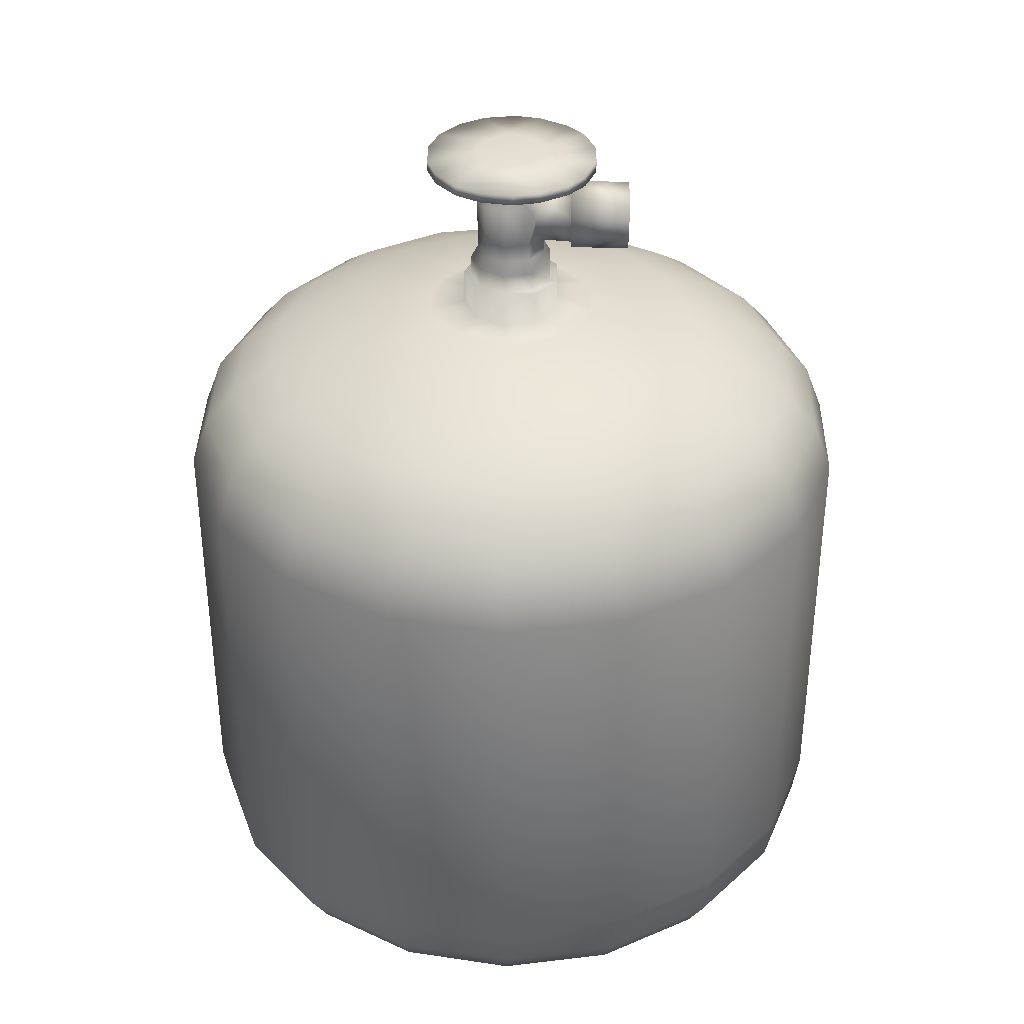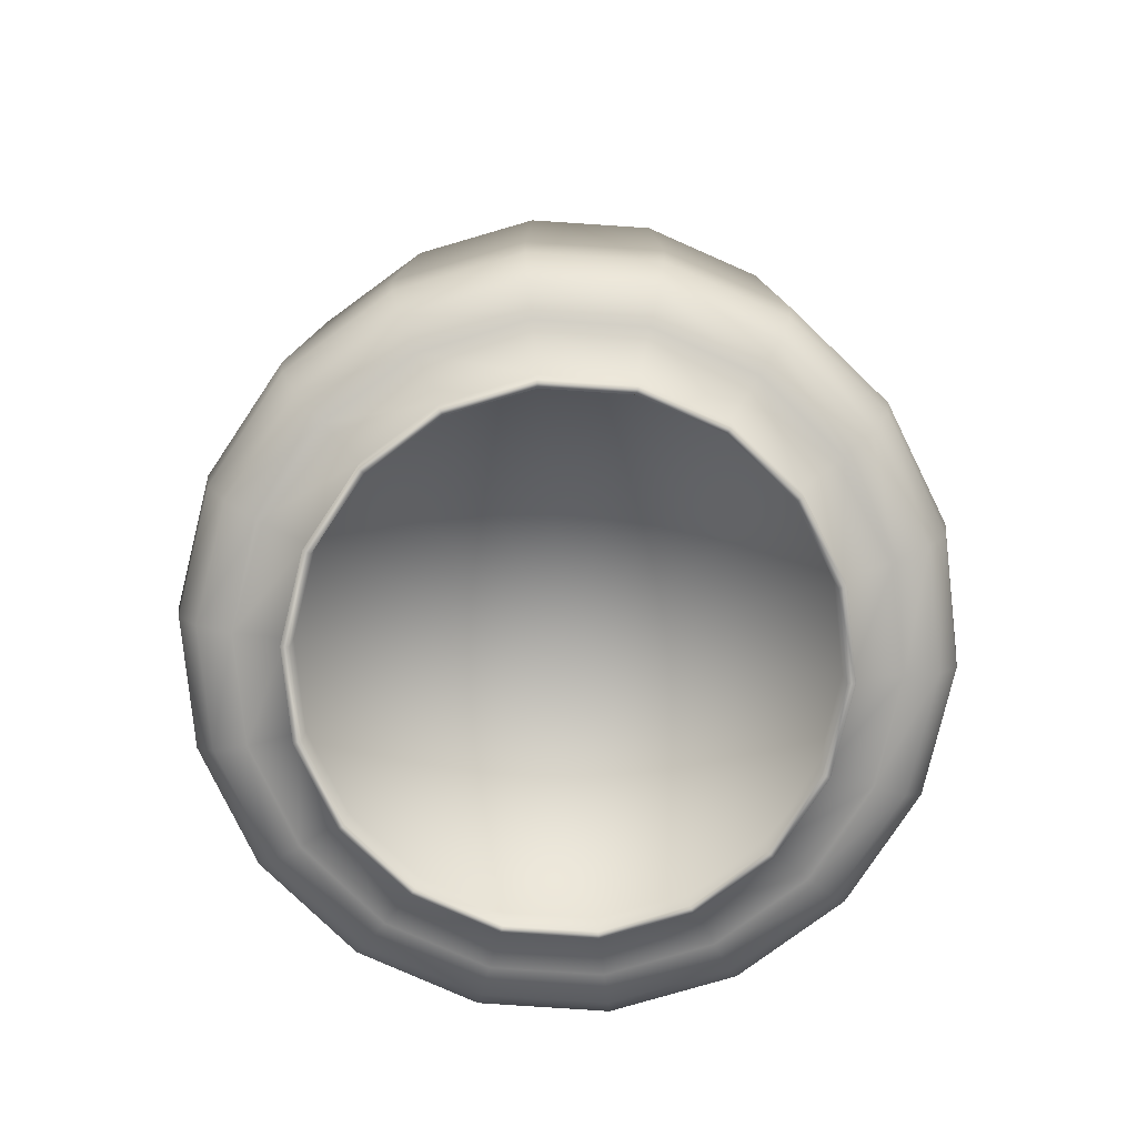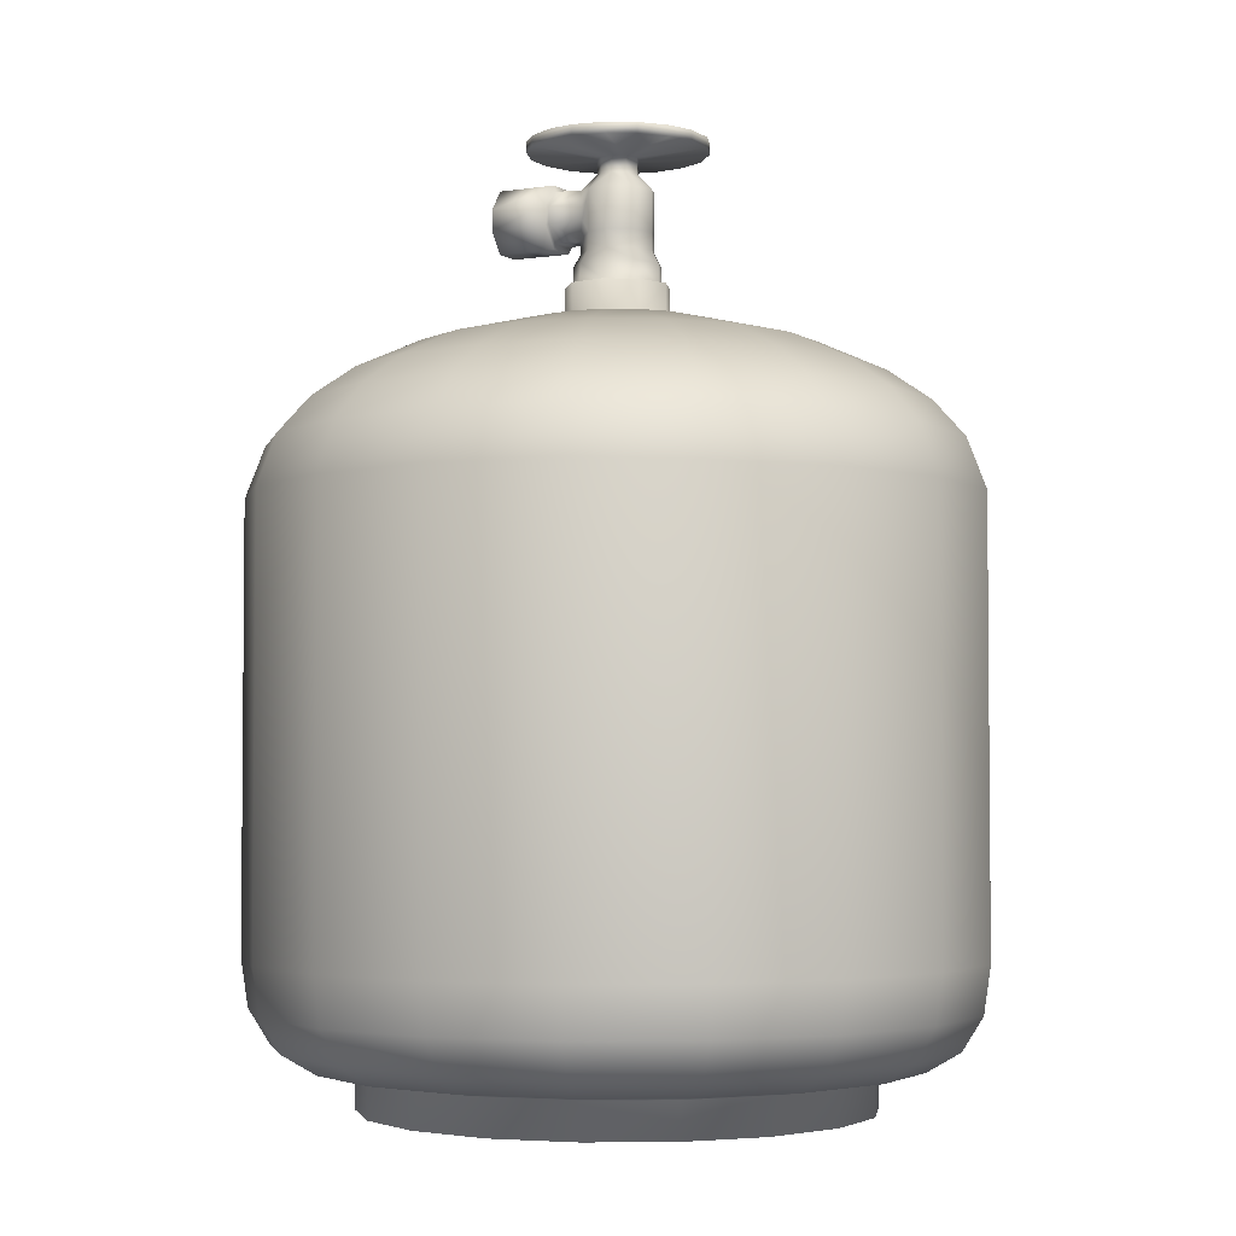
<metadata>
{"format":"obj","ext":"obj","renderer":"f3d","projection":"perspective","resolution":1024,"background":"white","views":[{"elev":36.4,"azim":11.1,"up":"+Y"},{"elev":-79.7,"azim":-3.8,"up":"+Y"},{"elev":-3.3,"azim":-142.5,"up":"+Y"}]}
</metadata>
<code>
v  46.09 13.44 -16.78
v  46.98 20 -17.1
v  50 20 -0
v  49.05 13.44 -0
v  37.57 13.44 -31.53
v  38.3 20 -32.14
v  24.52 13.44 -42.48
v  25 20 -43.3
v  8.517 13.44 -48.3
v  8.682 20 -49.24
v  -8.517 13.44 -48.3
v  -8.682 20 -49.24
v  -24.52 13.44 -42.48
v  -25 20 -43.3
v  -37.57 13.44 -31.53
v  -38.3 20 -32.14
v  -46.09 13.44 -16.78
v  -46.98 20 -17.1
v  -49.05 13.44 -0
v  -50 20 -0
v  -46.09 13.44 16.78
v  -46.98 20 17.1
v  -37.57 13.44 31.53
v  -38.3 20 32.14
v  -24.52 13.44 42.48
v  -25 20 43.3
v  -8.517 13.44 48.3
v  -8.682 20 49.24
v  8.517 13.44 48.3
v  8.682 20 49.24
v  24.52 13.44 42.48
v  25 20 43.3
v  37.57 13.44 31.53
v  38.3 20 32.14
v  46.09 13.44 16.78
v  46.98 20 17.1
v  43.41 8.75 -15.8
v  46.19 8.75 -0
v  38.93 5.938 -14.17
v  41.43 5.938 -0
v  32.7 5 -11.9
v  34.79 5 -0
v  35.39 8.75 -29.69
v  31.74 5.938 -26.63
v  26.65 5 -22.37
v  23.1 8.75 -40
v  20.72 5.938 -35.88
v  17.4 5 -30.13
v  8.021 8.75 -45.49
v  7.195 5.938 -40.8
v  6.042 5 -34.27
v  -8.021 8.75 -45.49
v  -7.195 5.938 -40.8
v  -6.042 5 -34.27
v  -23.1 8.75 -40
v  -20.72 5.938 -35.88
v  -17.4 5 -30.13
v  -35.39 8.75 -29.69
v  -31.74 5.938 -26.63
v  -26.65 5 -22.37
v  -43.41 8.75 -15.8
v  -38.93 5.938 -14.17
v  -32.7 5 -11.9
v  -46.19 8.75 -0
v  -41.43 5.938 -0
v  -34.79 5 -0
v  -43.41 8.75 15.8
v  -38.93 5.938 14.17
v  -32.7 5 11.9
v  -35.39 8.75 29.69
v  -31.74 5.938 26.63
v  -26.65 5 22.37
v  -23.1 8.75 40
v  -20.72 5.938 35.88
v  -17.4 5 30.13
v  -8.021 8.75 45.49
v  -7.195 5.938 40.8
v  -6.042 5 34.27
v  8.021 8.75 45.49
v  7.195 5.938 40.8
v  6.042 5 34.27
v  23.1 8.75 40
v  20.72 5.938 35.88
v  17.4 5 30.13
v  35.39 8.75 29.69
v  31.74 5.938 26.63
v  26.65 5 22.37
v  43.41 8.75 15.8
v  38.93 5.938 14.17
v  32.7 5 11.9
v  46.98 81 -17.1
v  50 81 -0
v  38.3 81 -32.14
v  25 81 -43.3
v  8.682 81 -49.24
v  -8.682 81 -49.24
v  -25 81 -43.3
v  -38.3 81 -32.14
v  -46.98 81 -17.1
v  -50 81 -0
v  -46.98 81 17.1
v  -38.3 81 32.14
v  -25 81 43.3
v  -8.682 81 49.24
v  8.682 81 49.24
v  25 81 43.3
v  38.3 81 32.14
v  46.98 81 17.1
v  40.31 93 -14.67
v  42.89 93 -0
v  47.33 88.01 -0
v  44.47 88.01 -16.19
v  32.86 93 -27.57
v  36.25 88.01 -30.42
v  21.45 93 -37.15
v  23.66 88.01 -40.98
v  7.448 93 -42.24
v  8.218 88.01 -46.61
v  -7.448 93 -42.24
v  -8.218 88.01 -46.61
v  -21.45 93 -37.15
v  -23.66 88.01 -40.98
v  -32.86 93 -27.57
v  -36.25 88.01 -30.42
v  -40.31 93 -14.67
v  -44.47 88.01 -16.19
v  -42.89 93 -0
v  -47.33 88.01 -0
v  -40.31 93 14.67
v  -44.47 88.01 16.19
v  -32.86 93 27.57
v  -36.25 88.01 30.42
v  -21.45 93 37.15
v  -23.66 88.01 40.98
v  -7.448 93 42.24
v  -8.218 88.01 46.61
v  7.448 93 42.24
v  8.218 88.01 46.61
v  21.45 93 37.15
v  23.66 88.01 40.98
v  32.86 93 27.57
v  36.25 88.01 30.42
v  40.31 93 14.67
v  44.47 88.01 16.19
v  34.67 97.13 -12.62
v  36.9 97.13 -0
v  28.26 97.13 -23.72
v  18.45 97.13 -31.95
v  6.407 97.13 -36.34
v  -6.407 97.13 -36.34
v  -18.45 97.13 -31.95
v  -28.26 97.13 -23.72
v  -34.67 97.13 -12.62
v  -36.9 97.13 -0
v  -34.67 97.13 12.62
v  -28.26 97.13 23.72
v  -18.45 97.13 31.95
v  -6.407 97.13 36.34
v  6.407 97.13 36.34
v  18.45 97.13 31.95
v  28.26 97.13 23.72
v  34.67 97.13 12.62
v  11.68 105 -4.251
v  12.43 105 -0
v  27.81 101.2 -0
v  26.13 101.2 -9.512
v  9.521 105 -7.989
v  21.31 101.2 -17.88
v  6.215 105 -10.76
v  13.91 101.2 -24.09
v  2.158 105 -12.24
v  4.83 101.2 -27.39
v  -2.158 105 -12.24
v  -4.83 101.2 -27.39
v  -6.215 105 -10.76
v  -13.91 101.2 -24.09
v  -9.521 105 -7.989
v  -21.31 101.2 -17.88
v  -11.68 105 -4.251
v  -26.13 101.2 -9.512
v  -12.43 105 -0
v  -27.81 101.2 -0
v  -11.68 105 4.251
v  -26.13 101.2 9.512
v  -9.521 105 7.989
v  -21.31 101.2 17.88
v  -6.215 105 10.76
v  -13.91 101.2 24.09
v  -2.158 105 12.24
v  -4.83 101.2 27.39
v  2.158 105 12.24
v  4.83 101.2 27.39
v  6.215 105 10.76
v  13.91 101.2 24.09
v  9.521 105 7.989
v  21.31 101.2 17.88
v  11.68 105 4.251
v  26.13 101.2 9.512
v  6.27 105 -3.62
v  7.13 105 1.257
v  2.476 105 -6.804
v  -2.476 105 -6.804
v  -6.27 105 -3.62
v  -7.13 105 1.257
v  -4.654 105 5.546
v  0 105 7.24
v  4.654 105 5.546
v  6.27 110 -3.62
v  7.13 110 1.257
v  2.476 110 -6.804
v  -2.476 110 -6.804
v  -6.27 110 -3.62
v  -7.13 110 1.257
v  -4.654 110 5.546
v  0 110 7.24
v  4.654 110 5.546
v  5.299 110 -3.059
v  6.026 110 1.062
v  2.093 110 -5.749
v  -2.091 110 -5.749
v  -5.297 110 -3.059
v  -6.024 110 1.062
v  -3.931 110 4.687
v  0.001 110 6.118
v  3.933 110 4.687
v  17.3 124.4 -1.01
v  17.3 115.6 -1.01
v  16.61 115.6 -4.97
v  16.61 124.4 -4.97
v  16.23 121.5 -7.156
v  16.23 118.5 -7.156
v  1.585 122.9 -4.457
v  1.585 117.1 -4.457
v  -1.748 117.1 -4.804
v  -1.748 122.9 -4.804
v  -4.427 117.1 -2.556
v  -4.427 122.9 -2.556
v  -5.034 117.1 0.8877
v  -5.034 122.9 0.8877
v  -3.286 117.1 3.916
v  -3.286 122.9 3.916
v  0 117.1 5.112
v  0 122.9 5.112
v  4.145 121.1 2.976
v  3.21 122.9 3.53
v  3.21 117.1 3.53
v  4.145 118.9 2.976
v  17.7 118.5 1.173
v  17.7 121.5 1.173
v  2.819 125.4 0.4971
v  5.034 123.3 0.8877
v  4.427 123.3 -2.556
v  2.478 125.4 -1.436
v  4.427 114.6 -2.556
v  4.427 116.7 -2.556
v  5.034 116.7 0.8877
v  5.034 114.6 0.8877
v  0.9055 125.2 -2.552
v  1.641 114.6 -4.575
v  -0.9887 125.2 -2.698
v  -1.748 114.6 -4.804
v  -2.492 125.2 -1.436
v  -4.427 114.6 -2.556
v  -2.833 125.2 0.4971
v  -5.034 114.6 0.8877
v  -1.852 125.2 2.197
v  -3.286 114.6 3.916
v  -0.0073 125.2 2.868
v  0 114.6 5.112
v  1.805 125.2 2.035
v  3.236 114.6 3.662
v  2.877 121.1 -4.214
v  7.952 121.2 -5.109
v  7.952 118.8 -5.109
v  2.877 118.9 -4.214
v  8.889 123.6 0.208
v  8.282 123.6 -3.236
v  9.22 118.8 2.081
v  9.22 121.2 2.081
v  8.282 116.4 -3.236
v  8.889 116.4 0.208
v  11.69 128.2 -4.279
v  11.69 129.7 -4.279
v  12.44 129.7 -0.0322
v  12.44 128.2 -0.0322
v  6.354 128.2 -10.6
v  6.354 129.7 -10.6
v  9.284 129.7 -8.29
v  9.284 128.2 -8.29
v  -1.794 128.2 -12.32
v  -1.794 129.7 -12.32
v  1.893 129.7 -12.22
v  1.893 128.2 -12.22
v  -9.428 128.2 -8.148
v  -9.428 129.7 -8.148
v  -6.221 129.7 -10.8
v  -6.221 128.2 -10.8
v  -12.48 128.2 -0.1851
v  -12.48 129.7 -0.1851
v  -11.79 129.7 -4.094
v  -11.79 128.2 -4.094
v  -9.678 128.2 7.879
v  -9.678 129.7 7.879
v  -11.66 129.7 4.442
v  -11.66 128.2 4.442
v  -2.136 128.2 12.27
v  -2.136 129.7 12.27
v  -6.072 129.7 10.88
v  -6.072 128.2 10.88
v  6.12 128.2 10.74
v  6.12 129.7 10.74
v  2.54 129.7 12.18
v  2.54 128.2 12.18
v  11.59 128.2 4.57
v  11.59 129.7 4.57
v  9.73 129.7 7.668
v  9.73 128.2 7.668
v  2.478 127.5 -1.436
v  2.819 127.5 0.4971
v  0.9284 127.5 -2.6
v  -0.9887 127.5 -2.698
v  -2.492 127.5 -1.436
v  -2.833 127.5 0.4971
v  -1.852 127.5 2.197
v  -0.0073 127.5 2.868
v  1.816 127.5 2.089
v  5.034 130.5 0.8877
v  4.427 130.5 -2.556
v  3.248 130.5 3.723
v  0 130.5 5.112
v  -3.286 130.5 3.916
v  -5.034 130.5 0.8877
v  -4.427 130.5 -2.556
v  -1.748 130.5 -4.804
v  1.667 130.5 -4.63
v  -0.0305 130.5 0.0059
v  33.71 5 -0
v  0 5 -0
v  31.68 5 -11.53
v  31.68 5 11.53
v  25.82 5 21.67
v  16.85 5 29.19
v  5.853 5 33.2
v  -5.853 5 33.2
v  -16.85 5 29.19
v  -25.82 5 21.67
v  -31.68 5 11.53
v  -33.71 5 -0
v  -31.68 5 -11.53
v  -25.82 5 -21.67
v  -16.85 5 -29.19
v  -5.853 5 -33.2
v  5.853 5 -33.2
v  16.85 5 -29.19
v  25.82 5 -21.67
v  33.71 0 -0
v  31.68 0 -11.53
v  32.72 0 -11.91
v  34.82 0 -0
v  31.68 0 11.53
v  32.72 0 11.91
v  25.82 0 21.67
v  26.67 0 22.38
v  16.85 0 29.19
v  17.41 0 30.16
v  5.853 0 33.2
v  6.046 0 34.29
v  -5.853 0 33.2
v  -6.046 0 34.29
v  -16.85 0 29.19
v  -17.41 0 30.16
v  -25.82 0 21.67
v  -26.67 0 22.38
v  -31.68 0 11.53
v  -32.72 0 11.91
v  -33.71 0 -0
v  -34.82 0 -0
v  -31.68 0 -11.53
v  -32.72 0 -11.91
v  -25.82 0 -21.67
v  -26.67 0 -22.38
v  -16.85 0 -29.19
v  -17.41 0 -30.16
v  -5.853 0 -33.2
v  -6.046 0 -34.29
v  5.853 0 -33.2
v  6.046 0 -34.29
v  16.85 0 -29.19
v  17.41 0 -30.16
v  25.82 0 -21.67
v  26.67 0 -22.38
v  7.822 121.5 -5.848
v  7.822 118.5 -5.848
v  8.224 124.4 -3.566
v  8.948 124.4 0.5384
v  9.35 121.5 2.82
v  9.35 118.5 2.82
v  8.948 115.6 0.5384
v  8.224 115.6 -3.566
v  5.299 112.7 -3.059
v  6.026 112.7 1.062
v  2.017 112.7 -5.586
v  -2.091 112.7 -5.749
v  -5.297 112.7 -3.059
v  -6.024 112.7 1.062
v  -3.931 112.7 4.687
v  0.001 112.7 6.118
v  3.898 112.7 4.505
g Gaz_tank
f 1 2 3 4
f 5 6 2 1
f 7 8 6 5
f 9 10 8 7
f 11 12 10 9
f 13 14 12 11
f 15 16 14 13
f 17 18 16 15
f 19 20 18 17
f 21 22 20 19
f 23 24 22 21
f 25 26 24 23
f 27 28 26 25
f 29 30 28 27
f 31 32 30 29
f 33 34 32 31
f 35 36 34 33
f 4 3 36 35
f 37 1 4 38
f 39 37 38 40
f 41 39 40 42
f 43 5 1 37
f 44 43 37 39
f 45 44 39 41
f 46 7 5 43
f 47 46 43 44
f 48 47 44 45
f 49 9 7 46
f 50 49 46 47
f 51 50 47 48
f 52 11 9 49
f 53 52 49 50
f 54 53 50 51
f 55 13 11 52
f 56 55 52 53
f 57 56 53 54
f 58 15 13 55
f 59 58 55 56
f 60 59 56 57
f 61 17 15 58
f 62 61 58 59
f 63 62 59 60
f 64 19 17 61
f 65 64 61 62
f 66 65 62 63
f 67 21 19 64
f 68 67 64 65
f 69 68 65 66
f 70 23 21 67
f 71 70 67 68
f 72 71 68 69
f 73 25 23 70
f 74 73 70 71
f 75 74 71 72
f 76 27 25 73
f 77 76 73 74
f 78 77 74 75
f 79 29 27 76
f 80 79 76 77
f 81 80 77 78
f 82 31 29 79
f 83 82 79 80
f 84 83 80 81
f 85 33 31 82
f 86 85 82 83
f 87 86 83 84
f 88 35 33 85
f 89 88 85 86
f 90 89 86 87
f 38 4 35 88
f 40 38 88 89
f 42 40 89 90
f 91 92 3 2
f 93 91 2 6
f 94 93 6 8
f 95 94 8 10
f 96 95 10 12
f 97 96 12 14
f 98 97 14 16
f 99 98 16 18
f 100 99 18 20
f 101 100 20 22
f 102 101 22 24
f 103 102 24 26
f 104 103 26 28
f 105 104 28 30
f 106 105 30 32
f 107 106 32 34
f 108 107 34 36
f 92 108 36 3
f 109 110 111 112
f 113 109 112 114
f 115 113 114 116
f 117 115 116 118
f 119 117 118 120
f 121 119 120 122
f 123 121 122 124
f 125 123 124 126
f 127 125 126 128
f 129 127 128 130
f 131 129 130 132
f 133 131 132 134
f 135 133 134 136
f 137 135 136 138
f 139 137 138 140
f 141 139 140 142
f 143 141 142 144
f 110 143 144 111
f 145 146 110 109
f 147 145 109 113
f 148 147 113 115
f 149 148 115 117
f 150 149 117 119
f 151 150 119 121
f 152 151 121 123
f 153 152 123 125
f 154 153 125 127
f 155 154 127 129
f 156 155 129 131
f 157 156 131 133
f 158 157 133 135
f 159 158 135 137
f 160 159 137 139
f 161 160 139 141
f 162 161 141 143
f 146 162 143 110
f 163 164 165 166
f 167 163 166 168
f 169 167 168 170
f 171 169 170 172
f 173 171 172 174
f 175 173 174 176
f 177 175 176 178
f 179 177 178 180
f 181 179 180 182
f 183 181 182 184
f 185 183 184 186
f 187 185 186 188
f 189 187 188 190
f 191 189 190 192
f 193 191 192 194
f 195 193 194 196
f 197 195 196 198
f 164 197 198 165
f 199 200 164 163
f 163 167 199
f 201 199 167 169
f 169 171 201
f 202 201 171 173
f 173 175 202
f 203 202 175 177
f 177 179 203
f 204 203 179 181
f 181 183 204
f 205 204 183 185
f 185 187 205
f 206 205 187 189
f 189 191 206
f 207 206 191 193
f 193 195 207
f 200 207 195 197
f 197 164 200
f 208 209 200 199
f 210 208 199 201
f 211 210 201 202
f 212 211 202 203
f 213 212 203 204
f 214 213 204 205
f 215 214 205 206
f 216 215 206 207
f 209 216 207 200
f 145 166 165 146
f 147 168 166 145
f 148 170 168 147
f 149 172 170 148
f 150 174 172 149
f 151 176 174 150
f 152 178 176 151
f 153 180 178 152
f 154 182 180 153
f 155 184 182 154
f 156 186 184 155
f 157 188 186 156
f 158 190 188 157
f 159 192 190 158
f 160 194 192 159
f 161 196 194 160
f 162 198 196 161
f 146 165 198 162
f 92 91 112 111
f 91 93 114 112
f 93 94 116 114
f 94 95 118 116
f 95 96 120 118
f 96 97 122 120
f 97 98 124 122
f 98 99 126 124
f 99 100 128 126
f 100 101 130 128
f 101 102 132 130
f 102 103 134 132
f 103 104 136 134
f 104 105 138 136
f 105 106 140 138
f 106 107 142 140
f 107 108 144 142
f 108 92 111 144
f 208 217 218 209
f 210 219 217 208
f 211 220 219 210
f 212 221 220 211
f 213 222 221 212
f 214 223 222 213
f 215 224 223 214
f 216 225 224 215
f 209 218 225 216
f 226 227 228 229
f 230 229 228 231
f 232 233 234 235
f 235 234 236 237
f 237 236 238 239
f 239 238 240 241
f 241 240 242 243
f 244 245 246 247
f 248 227 226 249
f 250 251 252 253
f 254 255 256 257
f 232 258 253 252
f 255 254 259 233
f 260 258 232 235
f 233 259 261 234
f 260 235 237 262
f 263 236 234 261
f 262 237 239 264
f 265 238 236 263
f 264 239 241 266
f 267 240 238 265
f 266 241 243 268
f 269 242 240 267
f 268 243 245 270
f 242 269 271 246
f 251 250 270 245
f 256 246 271 257
f 272 273 274 275
f 251 276 277 252
f 247 278 279 244
f 255 280 281 256
f 256 247 246
f 245 244 251
f 255 275 274 280
f 252 277 273 272
f 251 244 279 276
f 256 281 278 247
f 243 242 246 245
f 232 252 272
f 275 233 232 272
f 233 275 255
f 282 283 284 285
f 286 287 288 289
f 290 291 292 293
f 294 295 296 297
f 298 299 300 301
f 302 303 304 305
f 306 307 308 309
f 310 311 312 313
f 314 315 316 317
f 318 282 285 319
f 318 320 286 289
f 321 290 293 320
f 322 294 297 321
f 323 298 301 322
f 324 302 305 323
f 325 306 309 324
f 325 326 310 313
f 319 314 317 326
f 327 284 283 328
f 327 329 316 315
f 329 311 316
f 330 331 308 307
f 332 304 303 331
f 333 300 299 332
f 334 296 295 333
f 334 335 292 291
f 328 288 287 335
f 327 328 336
f 328 335 336
f 335 334 336
f 334 333 336
f 333 332 336
f 332 331 336
f 331 330 336
f 330 329 336
f 329 327 336
f 319 285 314
f 318 289 282
f 320 293 286
f 321 297 290
f 322 301 294
f 323 305 298
f 324 309 302
f 325 313 306
f 326 317 310
f 328 283 288
f 327 315 284
f 330 307 312
f 331 303 308
f 332 299 304
f 333 295 300
f 334 291 296
f 335 287 292
f 285 284 315 314
f 289 288 283 282
f 293 292 287 286
f 297 296 291 290
f 301 300 295 294
f 305 304 299 298
f 309 308 303 302
f 313 312 307 306
f 317 316 311 310
f 337 338 339
f 340 338 337
f 341 338 340
f 342 338 341
f 343 338 342
f 344 338 343
f 345 338 344
f 346 338 345
f 347 338 346
f 348 338 347
f 349 338 348
f 350 338 349
f 351 338 350
f 352 338 351
f 353 338 352
f 354 338 353
f 355 338 354
f 339 338 355
f 356 357 358 359
f 360 356 359 361
f 362 360 361 363
f 364 362 363 365
f 366 364 365 367
f 368 366 367 369
f 370 368 369 371
f 372 370 371 373
f 374 372 373 375
f 376 374 375 377
f 378 376 377 379
f 380 378 379 381
f 382 380 381 383
f 384 382 383 385
f 386 384 385 387
f 388 386 387 389
f 390 388 389 391
f 357 390 391 358
f 42 359 358 41
f 90 361 359 42
f 87 363 361 90
f 84 365 363 87
f 81 367 365 84
f 78 369 367 81
f 75 371 369 78
f 72 373 371 75
f 69 375 373 72
f 66 377 375 69
f 63 379 377 66
f 60 381 379 63
f 57 383 381 60
f 54 385 383 57
f 51 387 385 54
f 48 389 387 51
f 45 391 389 48
f 41 358 391 45
f 339 357 356 337
f 355 390 357 339
f 354 388 390 355
f 353 386 388 354
f 352 384 386 353
f 351 382 384 352
f 350 380 382 351
f 349 378 380 350
f 348 376 378 349
f 347 374 376 348
f 346 372 374 347
f 345 370 372 346
f 344 368 370 345
f 343 366 368 344
f 342 364 366 343
f 341 362 364 342
f 340 360 362 341
f 337 356 360 340
f 392 230 231 393
f 394 229 230 392
f 395 226 229 394
f 395 396 249 226
f 397 248 249 396
f 398 227 248 397
f 399 228 227 398
f 399 393 231 228
f 273 392 393 274
f 277 394 392 273
f 276 395 394 277
f 276 279 396 395
f 278 397 396 279
f 281 398 397 278
f 280 399 398 281
f 280 274 393 399
f 319 250 253 318
f 320 318 253 258
f 320 258 260 321
f 321 260 262 322
f 322 262 264 323
f 323 264 266 324
f 324 266 268 325
f 325 268 270 326
f 250 319 326 270
f 400 254 257 401
f 402 259 254 400
f 402 403 261 259
f 404 263 261 403
f 405 265 263 404
f 406 267 265 405
f 407 269 267 406
f 408 271 269 407
f 408 401 257 271
f 217 400 401 218
f 217 219 402 400
f 402 219 220 403
f 221 404 403 220
f 222 405 404 221
f 223 406 405 222
f 224 407 406 223
f 225 408 407 224
f 408 225 218 401
f 330 312 311 329

</code>
